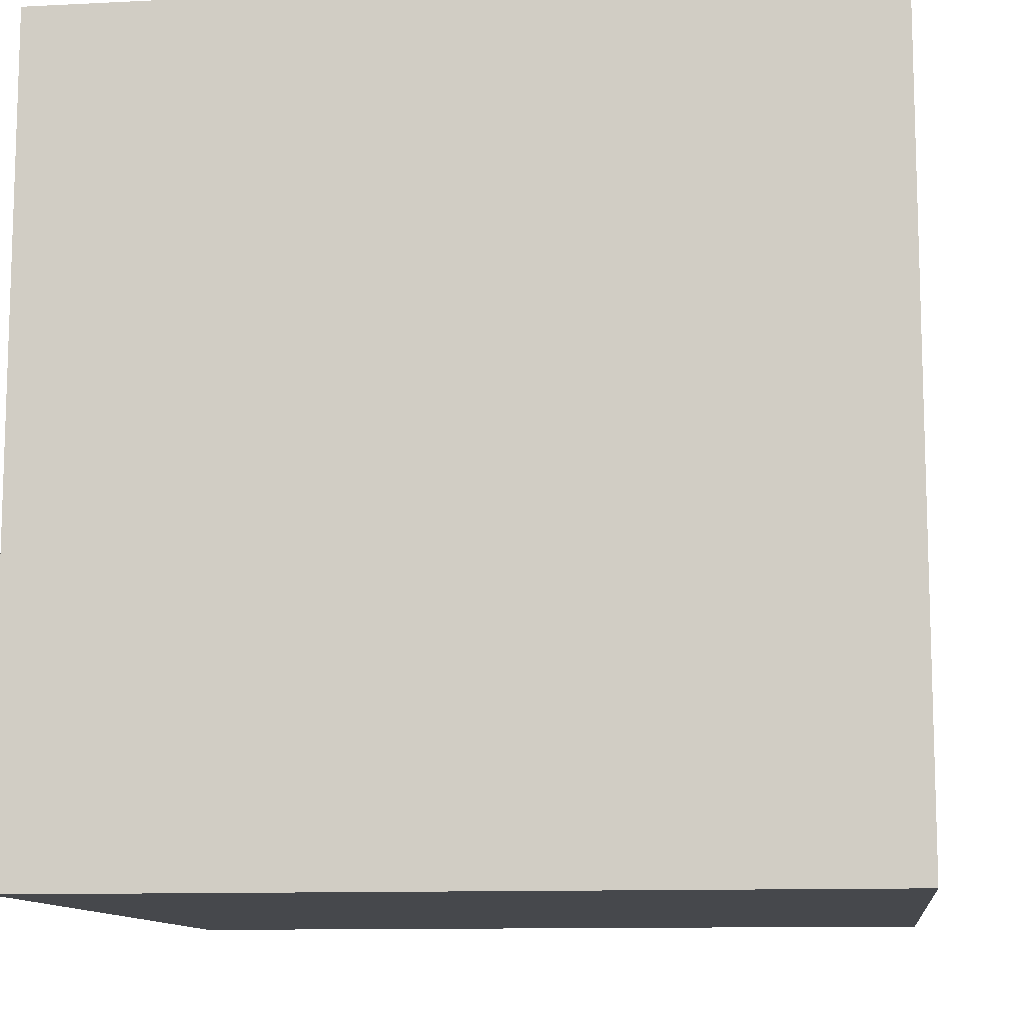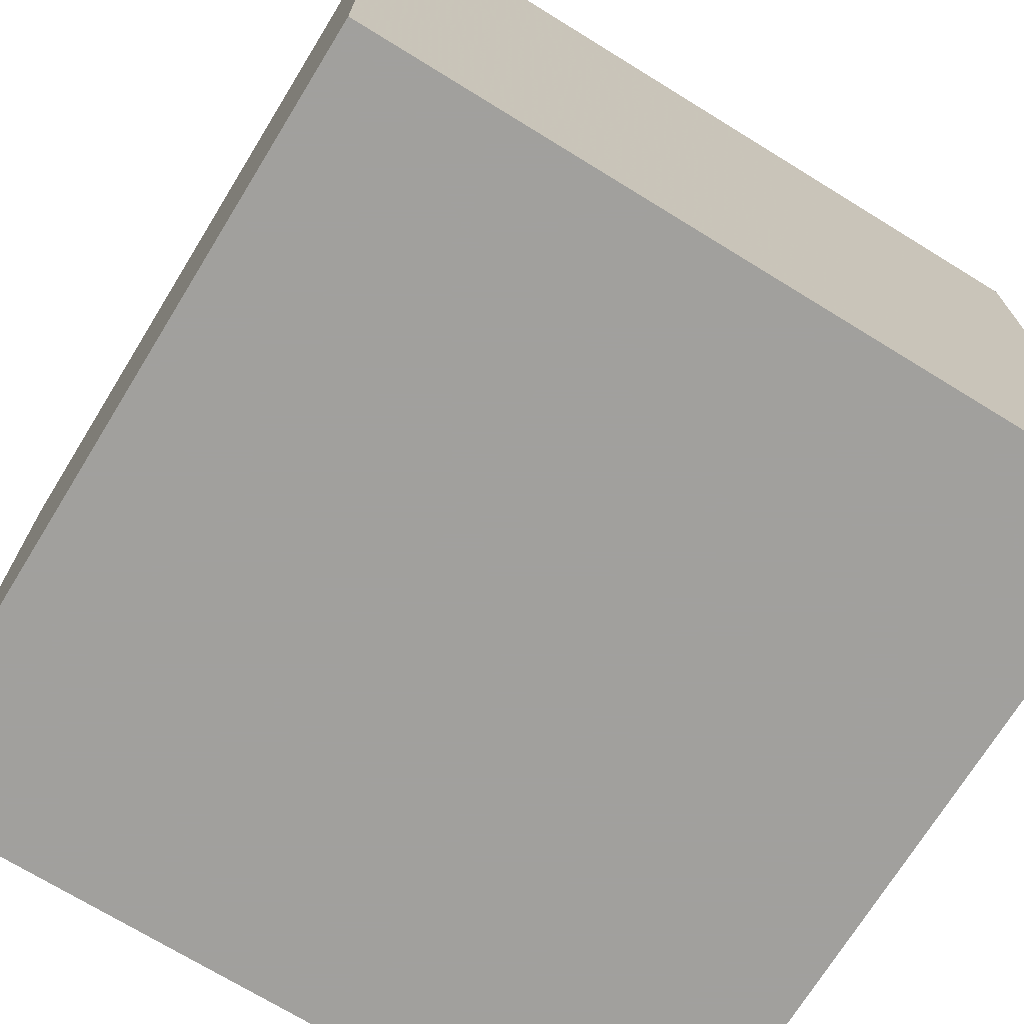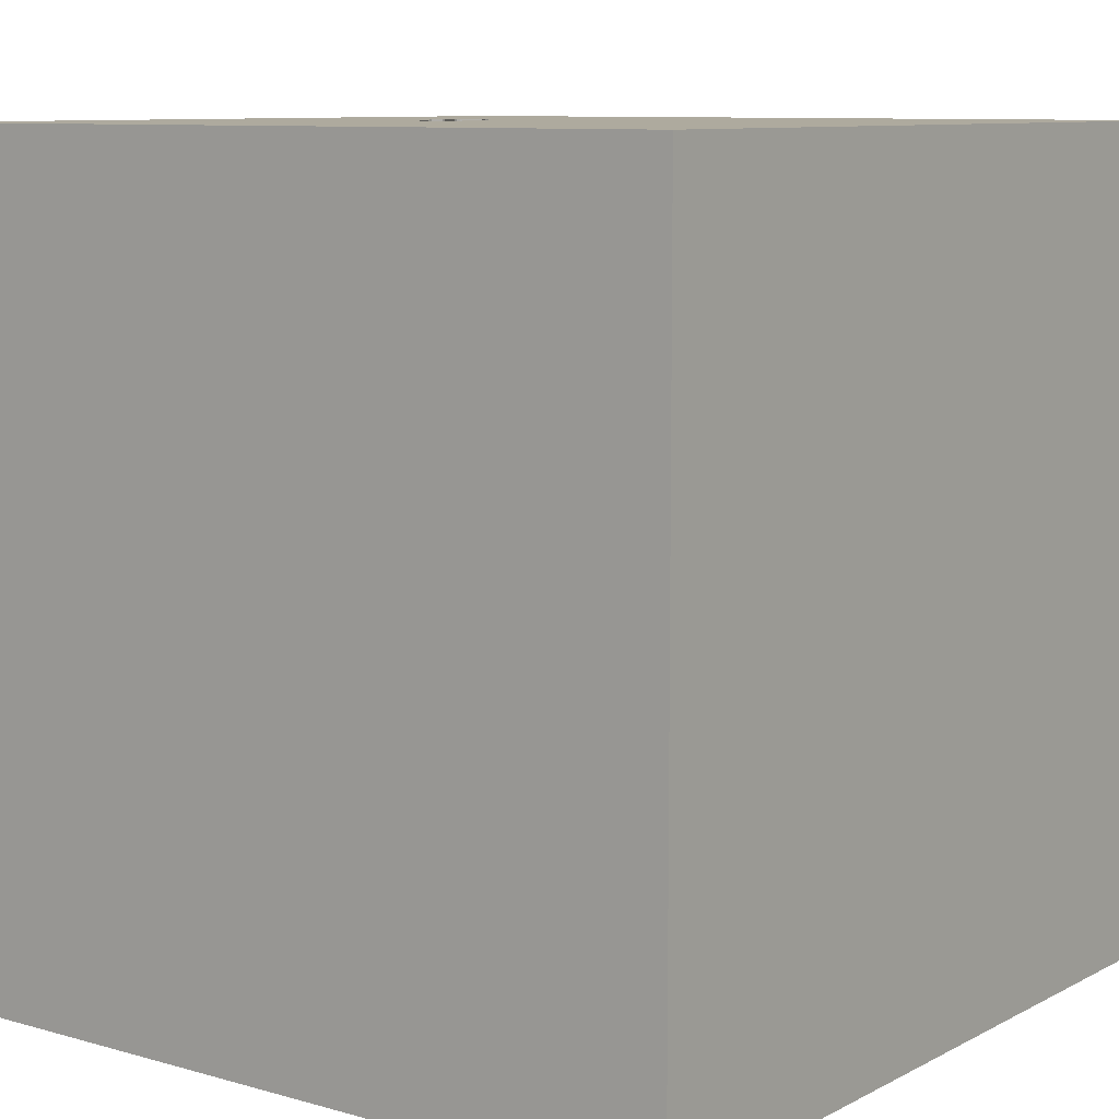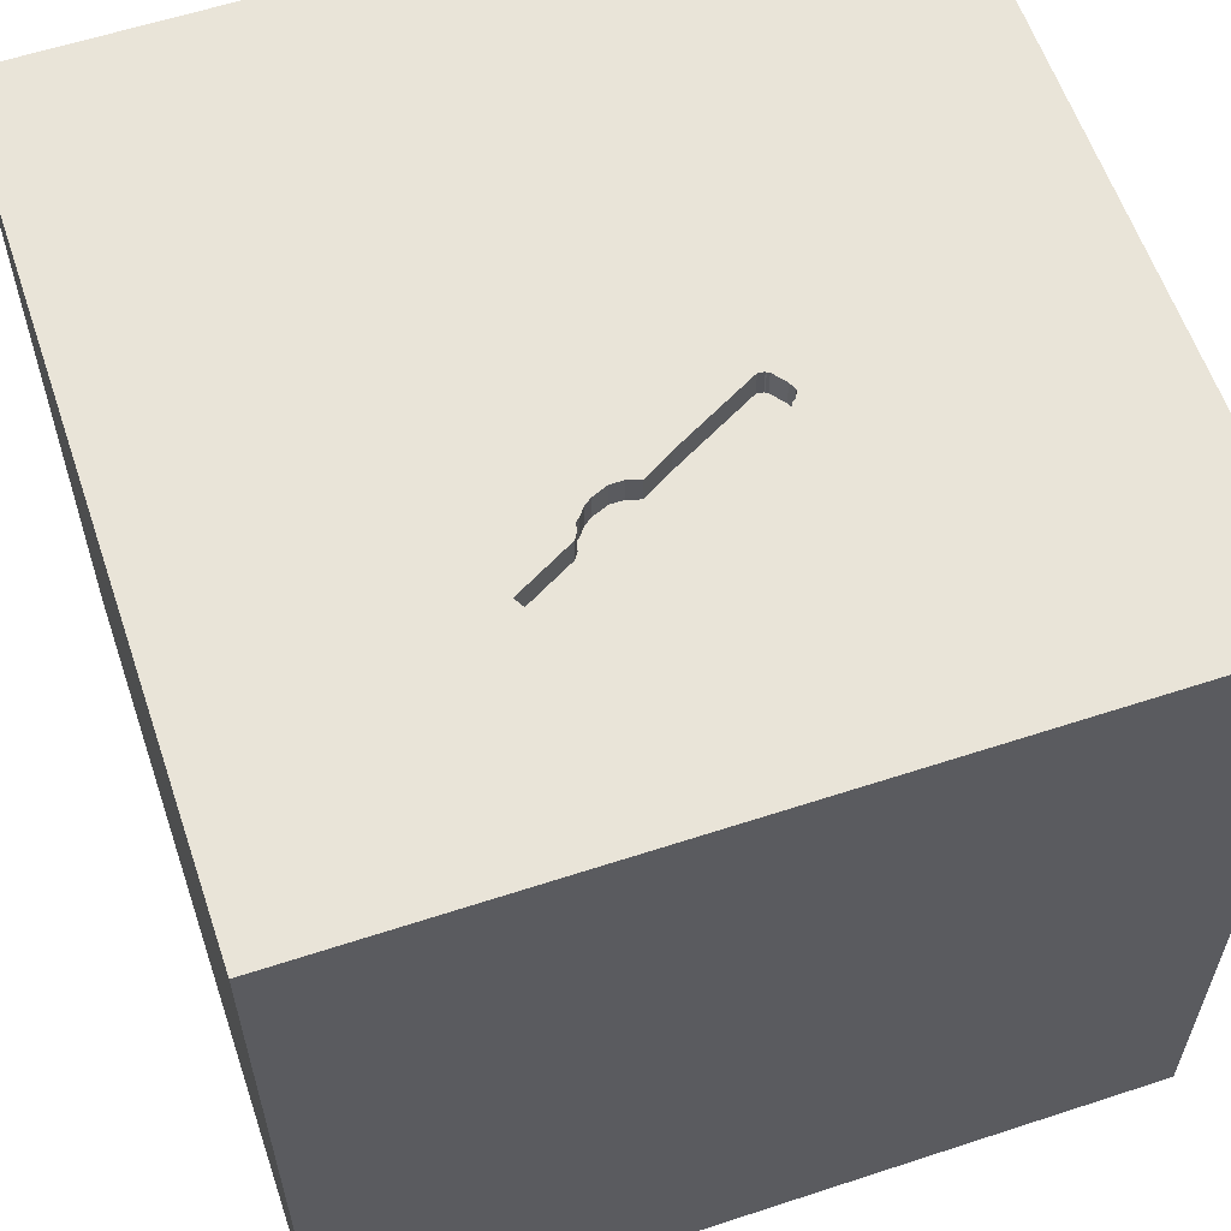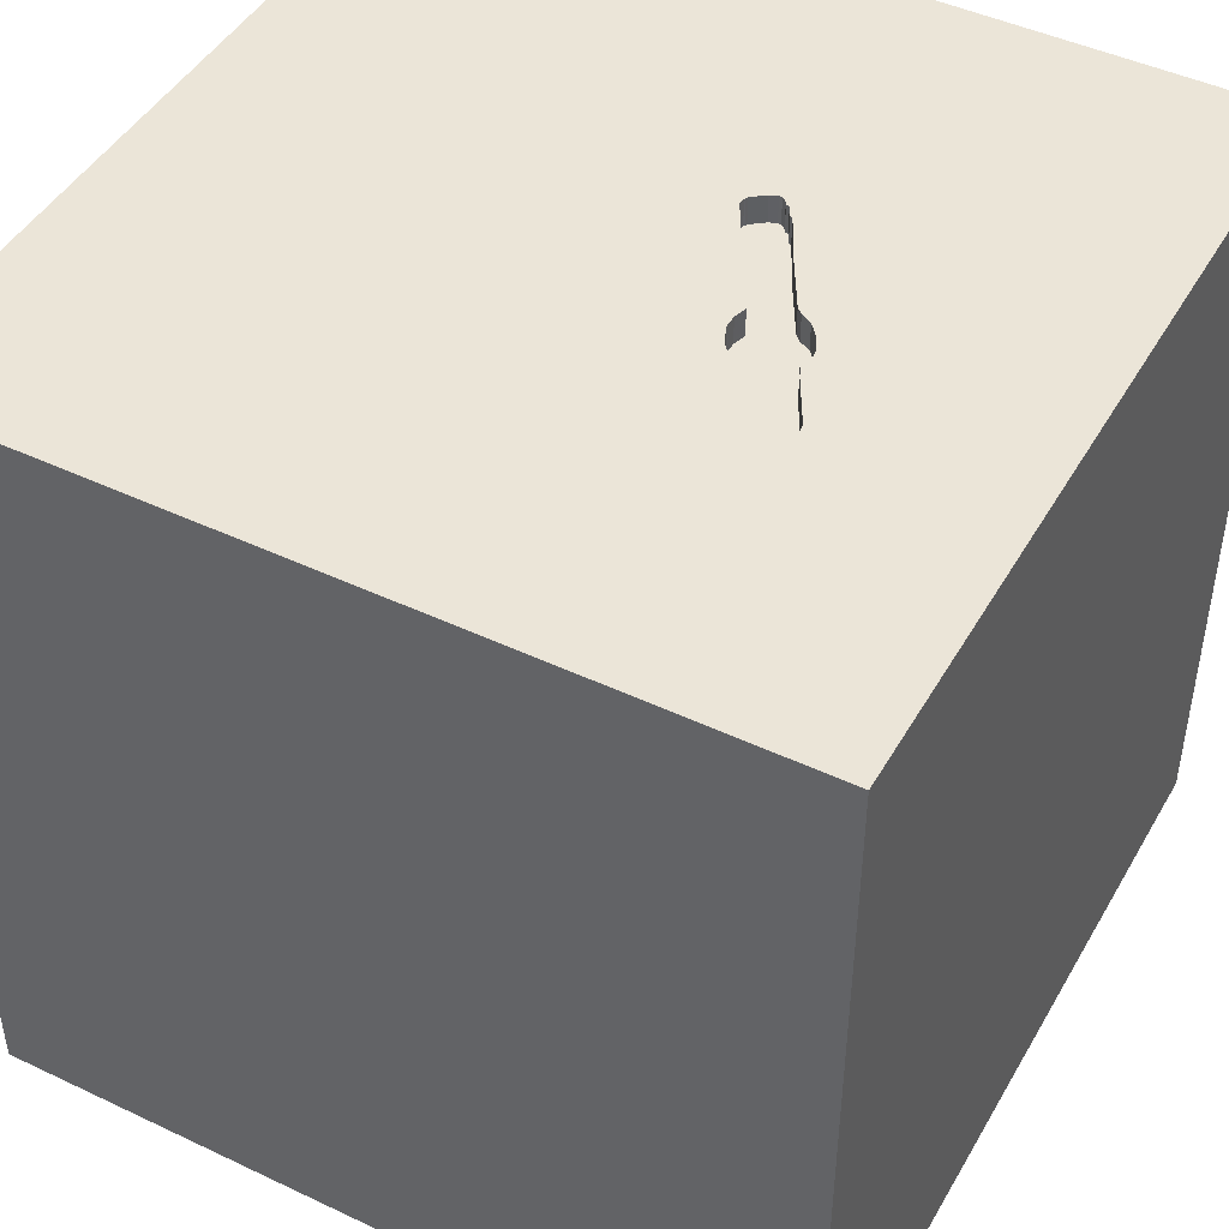
<metadata>
{"format":"obj","ext":"obj","renderer":"f3d","projection":"perspective","resolution":1024,"background":"white","views":[{"elev":-11.1,"azim":-82.9,"up":"+Y"},{"elev":-71.7,"azim":148.4,"up":"+Y"},{"elev":9.2,"azim":-143.2,"up":"+Y"},{"elev":59.8,"azim":71.4,"up":"+Y"},{"elev":45.9,"azim":28.5,"up":"+Y"}]}
</metadata>
<code>
o watch_28
v 0.5759 1.5 0.3079
v 0.5759 1.4 0.3079
v 0.5092 1.5 0.2715
v 0.5092 1.4 0.2715
v 0.6333 1.5 0.4103
v 0.3403 1.5 -0.3986
v 0.6919 1.5 0.5151
v 0.7989 1.5 0.4253
v 0.7989 1.4 0.4253
v 0.3907 1.5 -0.03064
v 0.3907 1.4 -0.03063
v 0.3837 1.5 -0.3456
v -1.042 -1.042 -1.5
v -0.625 -0.7292 1.5
v -1.042 0.2083 -1.5
v -0.9115 -1.5 -0.7292
v -1.12 -1.5 -0.3125
v -1.029 -1.5 1.25
v -0.8333 -1.5 -1.5
v -0.8333 -1.5 1.5
v -1.068 1.5 0.1562
v -0.8333 1.5 -1.5
v -1.029 1.5 -1.302
v -0.8333 1.5 1.5
v -0.5599 -1.25 1.5
v -1.042 -0.4167 -1.5
v -1.094 -0.5469 1.5
v 0.674 1.5 0.08762
v 0.674 1.4 0.08762
v 0.4204 1.5 0.01907
v 0 0.3516 -1.5
v 0.4167 0.4687 1.5
v 0.4427 -0.1562 1.5
v 0.2083 1.12 -1.5
v 0.651 1.146 1.5
v 0.4427 -0.4102 -1.5
v 0.3906 -0.625 1.5
v 0.4167 -1.5 -1.042
v 0.4427 -1.5 0.1562
v 0.5859 -1.5 1.12
v 0.4687 -1.5 0.625
v 0.2083 -1.5 1.354
v 0.4167 -1.5 -1.5
v 0.3906 -1.5 -0.4167
v 0.4167 -1.5 1.5
v 0.306 1.5 -1.016
v 0.3111 1.5 -0.4139
v 0.1823 1.5 0.625
v 0.625 1.5 1.25
v 0.4167 1.5 -1.5
v 0.4687 1.5 1.5
v 0.4392 1.5 0.1198
v 0.5208 -1.172 1.5
v 0.5375 1.5 0.2899
v 0.3604 1.5 -0.381
v 0.3604 1.4 -0.381
v 0.3779 1.5 -0.3489
v 0.3779 1.4 -0.3489
v -0.2083 -0.625 -1.5
v 0.02604 -1.094 1.5
v 0 -0 1.5
v -0.1562 1.25 1.5
v -0.2083 -1.5 -0.8333
v 0 -1.5 0.05208
v -0.1562 -1.5 1.146
v -0.1562 -1.5 0.625
v -0.1562 -1.5 -1.5
v -0.1562 -1.5 1.5
v 0.05208 0.8464 1.5
v -0.2083 1.5 0
v -0.2083 1.5 1.25
v -0.1562 1.5 -1.5
v 0.2296 1.5 -0.3537
v -0.1562 1.5 1.5
v 0.6891 1.5 0.2199
v 0.6891 1.4 0.2199
v 0.7344 1.5 0.3074
v 0.2336 1.5 -0.3559
v 0.2336 1.4 -0.3559
v 0.5971 1.5 0.02303
v 1.178 -0.5339 -1.5
v 1.042 0.4688 -1.5
v 1.042 0.4167 1.5
v 1.198 -0 1.5
v 0.9896 -0.4036 1.5
v 1.25 -1.5 0.6641
v 0.9896 -1.5 0.05208
v 1.5 -1.5 1.5
v 1.211 -1.5 -0.625
v 0.9896 -1.5 -1.5
v 0.9896 -1.5 1.5
v 1.009 1.5 -1.185
v 1.224 1.5 0.4036
v 1.5 1.5 1.5
v 0.9896 1.5 -1.5
v 1.25 1.5 -0.3906
v 0.9896 -1.263 1.5
v 1.198 0.8594 1.5
v 0.6553 1.5 0.06532
v 0.7036 1.5 0.251
v 0.3458 1.5 -0.3886
v 0.3458 1.4 -0.3886
v 0.3894 1.5 -0.3422
v 0.6996 1.5 0.1439
v 0.6996 1.4 0.1439
v 0.2869 1.5 -0.2203
v 0.4389 1.5 0.1668
v 0.4389 1.4 0.1668
v 0.4797 1.4 -0.1678
v -0.4687 0.4427 1.5
v -0.4687 -0.1562 1.5
v -0.5339 1.042 -1.5
v -0.625 1.198 1.5
v -0.4687 -1.5 0.1823
v -0.3906 -1.5 -1.25
v -0.4687 -1.5 -0.4167
v -0.6771 -1.5 0.9115
v -0.4557 1.5 -1.042
v -0.4297 1.5 0.625
v -0.625 1.5 -0.4167
v -1.5 -0.9115 0.7292
v -1.5 -0.9896 -1.5
v -1.5 -1.035 -1.224
v -1.5 -0.8333 1.5
v -1.5 0.1823 -1.094
v -1.5 0.6641 0.638
v -1.5 0.4427 -0.1562
v -1.5 0.3385 1.055
v -1.5 0.625 -0.6771
v -1.5 0.1562 -1.5
v -1.5 0.4167 1.5
v -1.5 -0.2083 0.5469
v -1.5 -0.1823 1.146
v -1.5 0 -0.4687
v -1.5 -0.1562 1.5
v -1.5 1.224 0.1562
v -1.5 1.198 0.625
v -1.5 1.276 -1.029
v -1.5 1.172 -0.3646
v -1.5 0.9896 1.5
v -1.5 -0.625 -0.6315
v -1.5 -0.4427 0.1562
v -1.5 -0.625 1.198
v -1.5 -1.5 -0.9896
v -1.5 -1.5 0.1562
v -1.5 -1.5 0.8333
v -1.5 -1.5 1.5
v -1.5 -1.5 -1.5
v -1.5 -1.5 -0.4167
v -1.5 0.8333 -1.5
v -1.5 0.625 -1.224
v -1.5 1.5 -1.5
v -1.5 1.5 -0.9896
v -1.5 1.5 0.1562
v -1.5 1.5 0.8333
v -1.5 1.5 1.5
v -1.5 1.5 -0.4167
v -1.5 -1.165 0.2344
v -1.5 -1.237 1.172
v -1.5 -1.263 -0.3646
v -1.5 -0.4167 -1.5
v -1.5 -0.3125 -1.055
v -1.5 1.029 1.25
v 0.6366 1.5 0.04303
v 0.6366 1.4 0.04303
v 0.5231 1.5 0.2873
v 0.5231 1.4 0.2873
v 0.284 1.5 -0.4017
v 0.7981 1.5 0.457
v 0.5519 1.5 0.2924
v 0.7981 1.4 0.457
v 0.4796 1.5 -0.1678
v 0.6771 1.5 -0.4167
v 0.8594 -1.211 -1.5
v 1.354 -0.8333 1.5
v 1.5 -1.5 -1.5
v 0.2296 1.4 -0.3537
v 0.4394 1.5 -0.2455
v 1.5 -0.9635 0.1432
v 1.5 -0.6315 1.12
v 1.5 -0.9896 -1.5
v 1.5 -0.9896 1.5
v 1.5 -0.3646 -0.4557
v 1.5 0.4948 -0.625
v 1.5 0.09115 0.6445
v 1.5 0.2083 -0.07812
v 1.5 0.3776 1.165
v 1.5 0.4167 -1.5
v 1.5 0.6641 -1.276
v 1.5 0.1562 1.5
v 1.5 -0.2083 -1.5
v 1.5 1.198 -0.625
v 1.5 1.042 0.2083
v 1.5 0.9896 -1.5
v 1.5 1.5 -1.5
v 1.5 1.198 1.081
v 1.5 -0.3906 -1.12
v 1.5 -0.4557 0.4427
v 1.5 -1.5 -0.8333
v 1.5 -1.5 0.4687
v 1.5 -1.5 -0.1562
v 1.5 0.8333 1.5
v 1.5 1.5 0.1562
v 1.5 1.5 -0.4687
v 1.5 1.5 0.8333
v 1.5 -1.263 -0.6771
v 1.5 -1.302 0.7812
v 1.5 -0.4167 1.5
v -1.276 0.05208 1.5
v -1.25 1.055 -1.5
v -1.12 1.094 1.5
v -1.224 -1.5 -1.068
v -1.146 -1.5 0.1823
v -1.198 -1.5 0.625
v -1.198 0.5208 1.5
v -1.198 1.5 -0.625
v -1.087 1.5 0.8984
v 0.7029 1.5 0.1785
v 0.235 1.5 -0.3605
v 0.7021 1.5 0.2388
v 0.7021 1.4 0.2388
v 0.2263 1.5 -0.3311
v 0.4528 1.5 0.07333
v 0.4528 1.4 0.07333
v 0.8017 1.5 0.4446
v 0.8017 1.4 0.4446
v 0.4625 1.5 0.2242
v -0.1302 -1.27 -1.5
v 0.2263 1.4 -0.3311
v 0.4818 1.5 0.25
v 0.4818 1.4 0.25
v 1.12 1.12 -1.5
v 0.8464 -1.5 -1.12
v 0.7292 1.5 0
v 0.5748 1.5 0.00138
v 0.5748 1.4 0.00138
v 0.6919 1.4 0.5151
v 0.5519 1.4 0.2924
v 0.3403 1.4 -0.3986
v 0.5859 1.5 0.01221
v 0.3111 1.4 -0.4139
v 0.4625 1.4 0.2242
v 0.284 1.4 -0.4017
v 0.3235 1.5 -0.4103
v 0.4392 1.4 0.1198
v 0.2363 1.5 -0.3652
v 0.2363 1.4 -0.3652
v 0.5971 1.4 0.02303
v 0.7029 1.4 0.1785
v 0.7036 1.4 0.251
v 0.3894 1.4 -0.3422
v 0.3235 1.4 -0.4103
f 124 159 147
f 159 146 147
f 146 18 147
f 18 20 147
f 20 25 147
f 147 27 124
f 124 143 159
f 159 158 146
f 121 158 159
f 146 214 18
f 25 27 147
f 25 14 27
f 135 143 124
f 143 121 159
f 158 145 146
f 18 65 20
f 68 25 20
f 27 135 124
f 135 133 143
f 145 214 146
f 117 65 18
f 65 68 20
f 27 209 135
f 145 213 214
f 214 117 18
f 68 60 25
f 143 132 121
f 158 160 145
f 131 133 135
f 133 132 143
f 160 149 145
f 214 114 117
f 65 42 68
f 45 60 68
f 209 131 135
f 131 128 133
f 121 142 158
f 149 213 145
f 213 114 214
f 42 45 68
f 45 53 60
f 132 142 121
f 149 17 213
f 117 66 65
f 60 14 25
f 14 111 27
f 111 209 27
f 114 66 117
f 60 37 14
f 209 215 131
f 140 128 131
f 128 132 133
f 160 144 149
f 65 40 42
f 42 40 45
f 91 53 45
f 215 140 131
f 140 163 128
f 144 17 149
f 17 114 213
f 40 91 45
f 91 97 53
f 142 160 158
f 144 212 17
f 37 111 14
f 111 215 209
f 128 126 132
f 142 141 160
f 160 123 144
f 212 16 17
f 66 40 65
f 37 61 111
f 111 110 215
f 215 211 140
f 17 116 114
f 114 64 66
f 66 41 40
f 53 37 60
f 163 126 128
f 16 116 17
f 156 163 140
f 141 123 160
f 123 148 144
f 40 88 91
f 88 97 91
f 110 211 215
f 211 156 140
f 132 127 142
f 148 212 144
f 64 41 66
f 37 33 61
f 126 127 132
f 64 39 41
f 97 37 53
f 61 110 111
f 163 137 126
f 142 134 141
f 116 64 114
f 97 85 37
f 110 113 211
f 127 134 142
f 16 63 116
f 116 44 64
f 41 86 40
f 156 155 163
f 123 122 148
f 86 88 40
f 88 182 97
f 37 85 33
f 61 69 110
f 211 24 156
f 217 155 156
f 134 162 141
f 162 123 141
f 13 148 122
f 148 19 212
f 212 115 16
f 39 87 41
f 180 182 88
f 182 175 97
f 175 85 97
f 69 113 110
f 13 19 148
f 115 63 16
f 63 44 116
f 44 39 64
f 87 86 41
f 180 88 207
f 33 32 61
f 217 156 24
f 155 137 163
f 32 69 61
f 113 24 211
f 137 136 126
f 126 136 127
f 127 129 134
f 19 115 212
f 85 84 33
f 69 62 113
f 162 122 123
f 86 200 88
f 182 85 175
f 134 125 162
f 162 161 122
f 26 13 122
f 207 88 200
f 182 208 85
f 33 83 32
f 71 217 24
f 119 21 217
f 155 136 137
f 129 125 134
f 26 122 161
f 59 13 26
f 228 19 13
f 63 38 44
f 179 180 207
f 180 208 182
f 84 83 33
f 62 24 113
f 119 217 71
f 21 155 217
f 155 154 136
f 136 139 127
f 59 228 13
f 44 87 39
f 198 180 179
f 62 74 24
f 21 154 155
f 139 129 127
f 125 161 162
f 19 67 115
f 179 207 200
f 208 84 85
f 71 24 74
f 70 21 119
f 129 151 125
f 125 130 161
f 15 26 161
f 31 59 26
f 228 67 19
f 115 38 63
f 87 200 86
f 185 180 198
f 187 208 180
f 208 190 84
f 83 35 32
f 32 35 69
f 69 35 62
f 48 119 71
f 15 161 130
f 31 26 15
f 38 233 44
f 44 89 87
f 87 201 200
f 183 198 179
f 186 185 198
f 187 190 208
f 70 119 48
f 233 89 44
f 179 200 201
f 186 198 183
f 83 98 35
f 154 139 136
f 185 187 180
f 190 83 84
f 35 74 62
f 120 21 70
f 216 154 21
f 154 157 139
f 67 38 115
f 89 201 87
f 35 51 74
f 49 71 74
f 52 70 48
f 222 73 70
f 70 106 222
f 73 120 70
f 120 216 21
f 216 157 154
f 138 151 129
f 151 130 125
f 36 59 31
f 67 43 38
f 206 179 201
f 49 74 51
f 48 71 49
f 10 70 52
f 70 10 106
f 168 47 46
f 73 78 219
f 246 168 46
f 73 219 246
f 46 73 246
f 139 138 129
f 151 150 130
f 36 228 59
f 228 43 67
f 183 179 206
f 190 202 83
f 52 48 107
f 10 52 30
f 55 173 46
f 46 47 244
f 6 101 55
f 46 244 6
f 46 6 55
f 157 138 139
f 15 130 150
f 174 43 228
f 89 199 201
f 187 202 190
f 202 98 83
f 54 48 5
f 227 107 48
f 48 54 166
f 166 3 230
f 230 227 48
f 48 166 230
f 52 223 30
f 55 57 12
f 12 103 173
f 55 12 173
f 118 120 73
f 118 216 120
f 157 153 138
f 210 15 150
f 112 31 15
f 36 174 228
f 43 233 38
f 206 201 199
f 184 186 183
f 193 185 186
f 193 187 185
f 7 48 49
f 7 5 48
f 1 54 5
f 173 103 178
f 46 118 73
f 216 153 157
f 138 150 151
f 112 15 210
f 82 31 34
f 82 36 31
f 43 90 233
f 197 183 206
f 184 193 186
f 54 1 170
f 172 173 178
f 34 31 112
f 232 82 34
f 174 90 43
f 192 193 184
f 196 202 187
f 98 94 35
f 35 94 51
f 92 46 173
f 81 174 36
f 233 176 89
f 193 196 187
f 202 94 98
f 49 51 94
f 169 93 225
f 173 172 234
f 23 153 216
f 82 81 36
f 90 176 233
f 176 199 89
f 197 206 176
f 184 183 197
f 94 7 49
f 93 169 7
f 93 77 8
f 93 8 225
f 80 234 172
f 172 235 240
f 172 240 80
f 118 23 216
f 176 206 199
f 189 184 197
f 195 192 184
f 93 7 94
f 92 173 96
f 173 234 93
f 234 80 164
f 234 164 99
f 234 99 28
f 153 152 138
f 138 152 150
f 195 184 189
f 77 93 234
f 96 173 93
f 28 104 234
f 23 152 153
f 210 150 152
f 176 90 174
f 196 94 202
f 100 77 234
f 218 75 220
f 234 104 218
f 220 100 234
f 234 218 220
f 95 46 92
f 72 118 46
f 22 23 118
f 22 112 210
f 72 34 112
f 95 232 34
f 81 176 174
f 204 193 192
f 205 196 193
f 205 93 94
f 203 96 93
f 204 92 96
f 195 95 92
f 95 50 46
f 50 72 46
f 72 22 118
f 22 152 23
f 22 210 152
f 72 112 22
f 50 34 72
f 95 34 50
f 195 232 95
f 194 82 232
f 188 81 82
f 181 176 81
f 181 197 176
f 188 189 197
f 194 195 189
f 195 204 192
f 204 203 193
f 203 205 193
f 205 94 196
f 203 93 205
f 204 96 203
f 195 92 204
f 195 194 232
f 194 188 82
f 188 191 81
f 191 181 81
f 191 197 181
f 188 197 191
f 194 189 188
f 243 102 252
f 243 79 102
f 241 243 252
f 102 239 252
f 79 243 247
f 79 58 102
f 243 241 168
f 241 252 244
f 244 47 241
f 239 102 6
f 252 239 244
f 219 78 79
f 79 247 219
f 168 246 247
f 247 243 168
f 58 79 229
f 56 102 58
f 47 168 241
f 101 6 102
f 6 244 239
f 246 219 247
f 58 229 251
f 229 79 177
f 55 101 102
f 102 56 55
f 56 58 55
f 78 73 177
f 177 79 78
f 12 57 58
f 58 251 12
f 109 251 229
f 229 177 222
f 57 55 58
f 73 222 177
f 103 12 251
f 251 109 178
f 178 103 251
f 109 229 11
f 229 222 106
f 109 172 178
f 11 236 109
f 11 229 106
f 106 10 11
f 109 236 172
f 236 11 224
f 11 10 30
f 235 172 236
f 248 236 224
f 30 223 224
f 224 11 30
f 240 235 236
f 236 248 240
f 224 245 248
f 223 52 224
f 80 240 248
f 245 224 52
f 248 245 165
f 248 165 80
f 29 165 245
f 164 80 165
f 52 107 108
f 108 245 52
f 99 164 165
f 165 29 99
f 29 245 108
f 107 227 108
f 28 99 29
f 29 108 242
f 242 108 227
f 29 105 28
f 242 231 29
f 104 28 105
f 76 105 29
f 227 230 231
f 231 242 227
f 4 29 231
f 105 249 104
f 249 105 76
f 4 76 29
f 230 3 231
f 4 231 3
f 218 104 249
f 249 76 218
f 4 238 76
f 3 166 4
f 75 218 76
f 238 4 167
f 238 2 76
f 167 4 166
f 220 75 76
f 76 221 220
f 238 167 54
f 54 170 238
f 170 1 2
f 2 238 170
f 76 2 250
f 166 54 167
f 76 250 221
f 2 1 5
f 2 9 250
f 100 220 221
f 221 250 100
f 5 7 237
f 237 2 5
f 237 9 2
f 250 9 77
f 77 100 250
f 171 9 237
f 8 77 9
f 171 237 7
f 7 169 171
f 171 226 9
f 9 226 8
f 169 225 171
f 226 171 225
f 225 8 226

</code>
